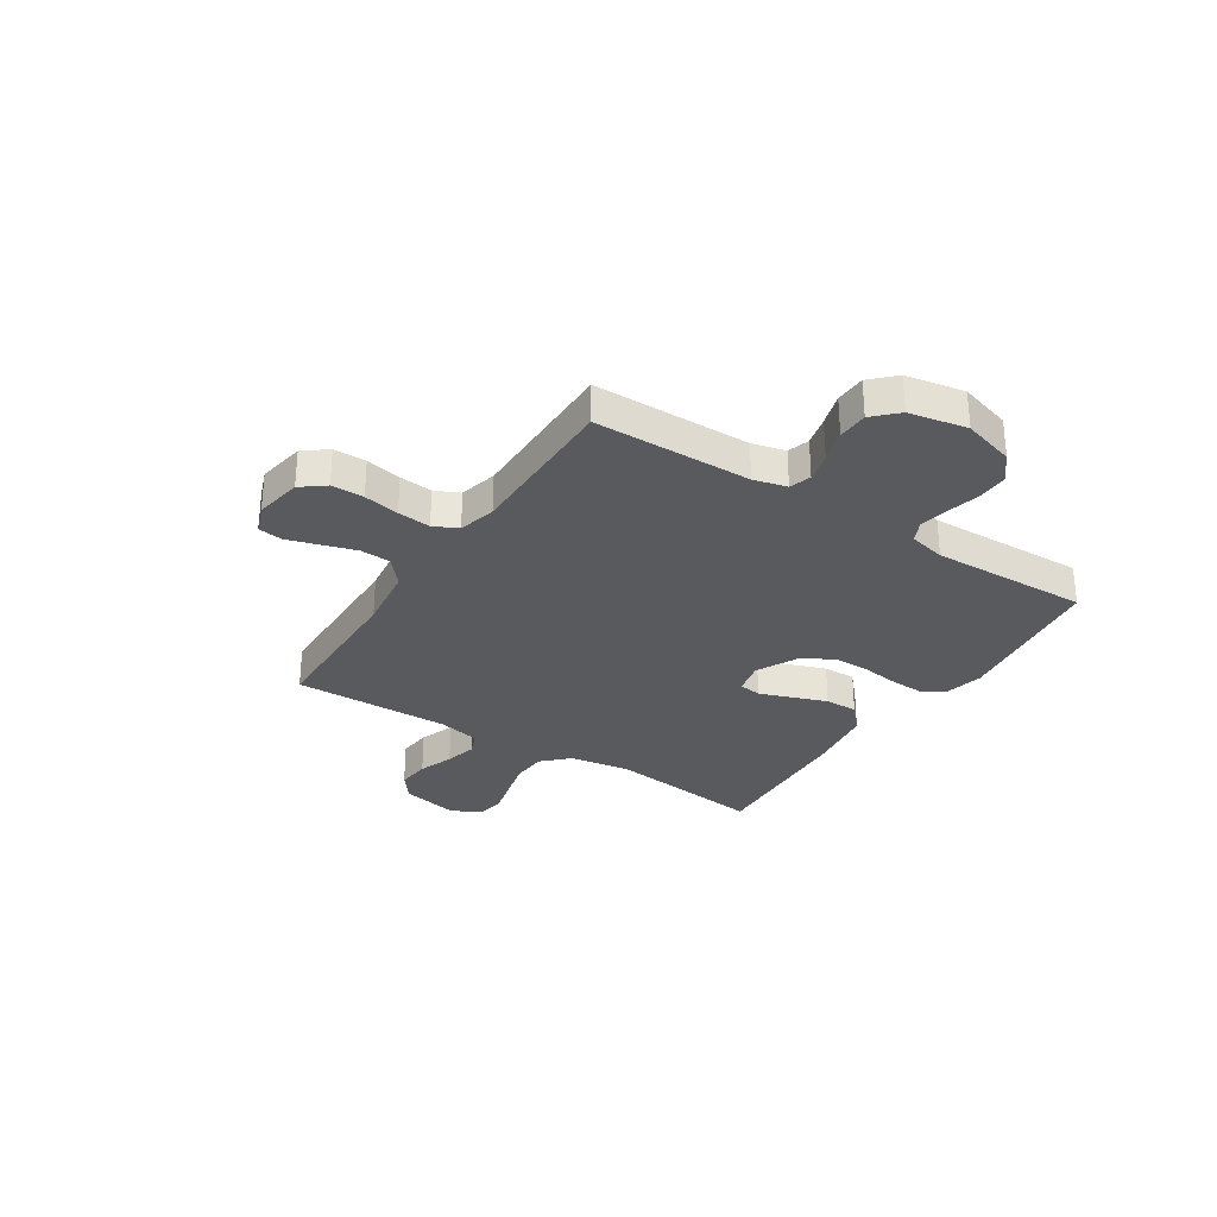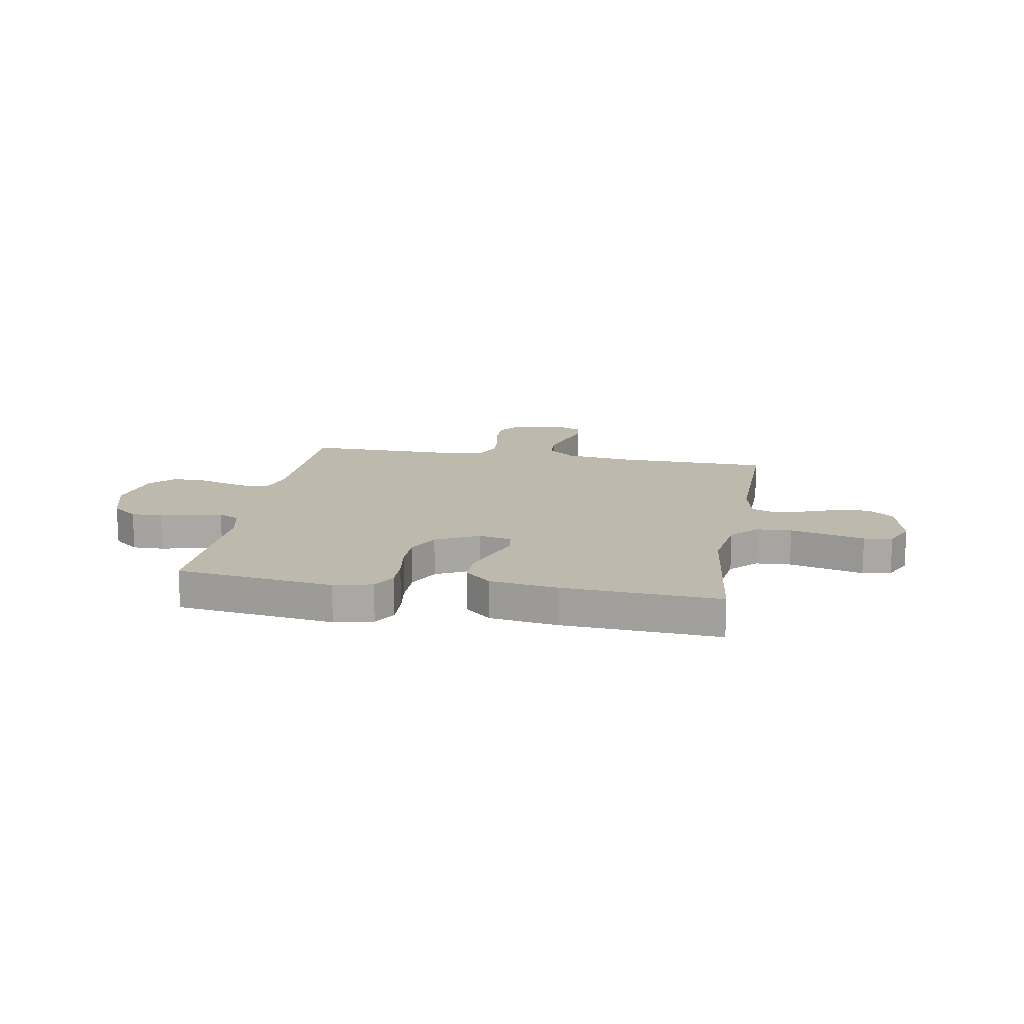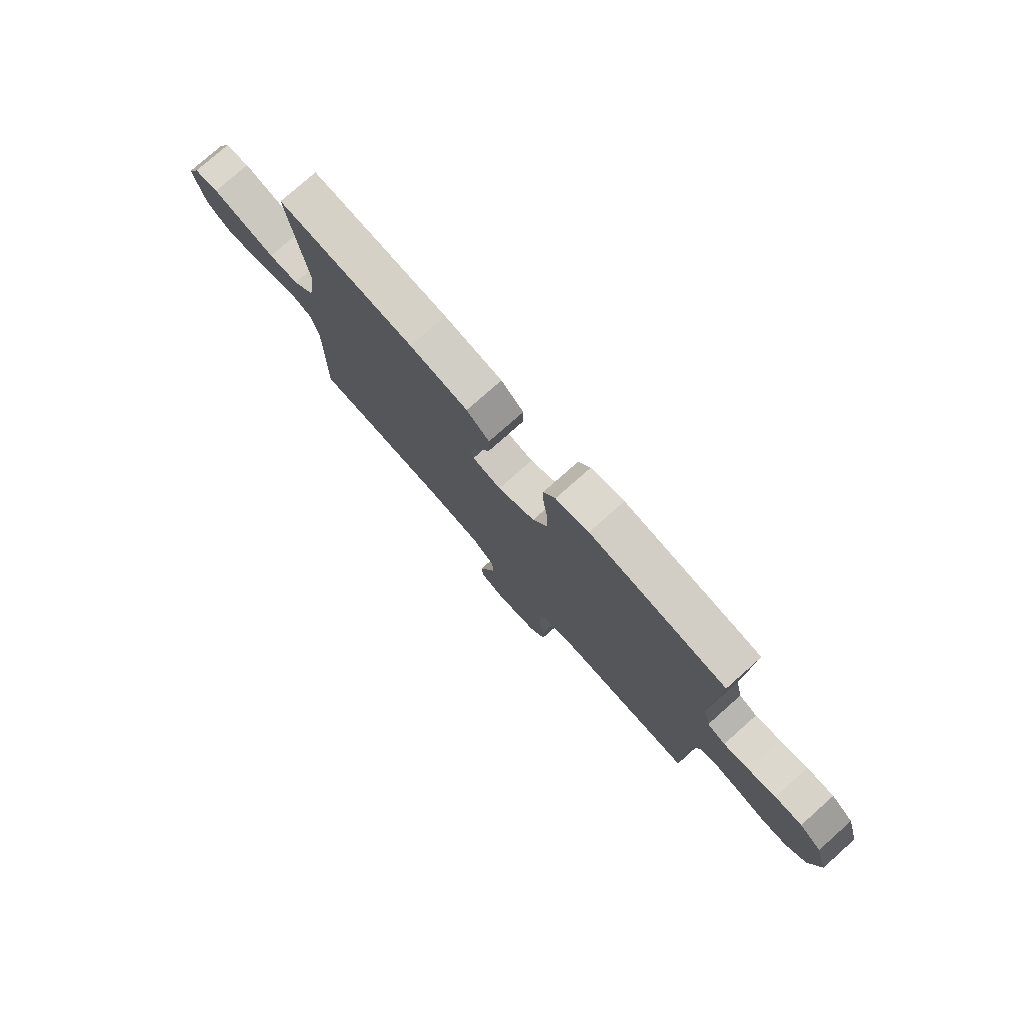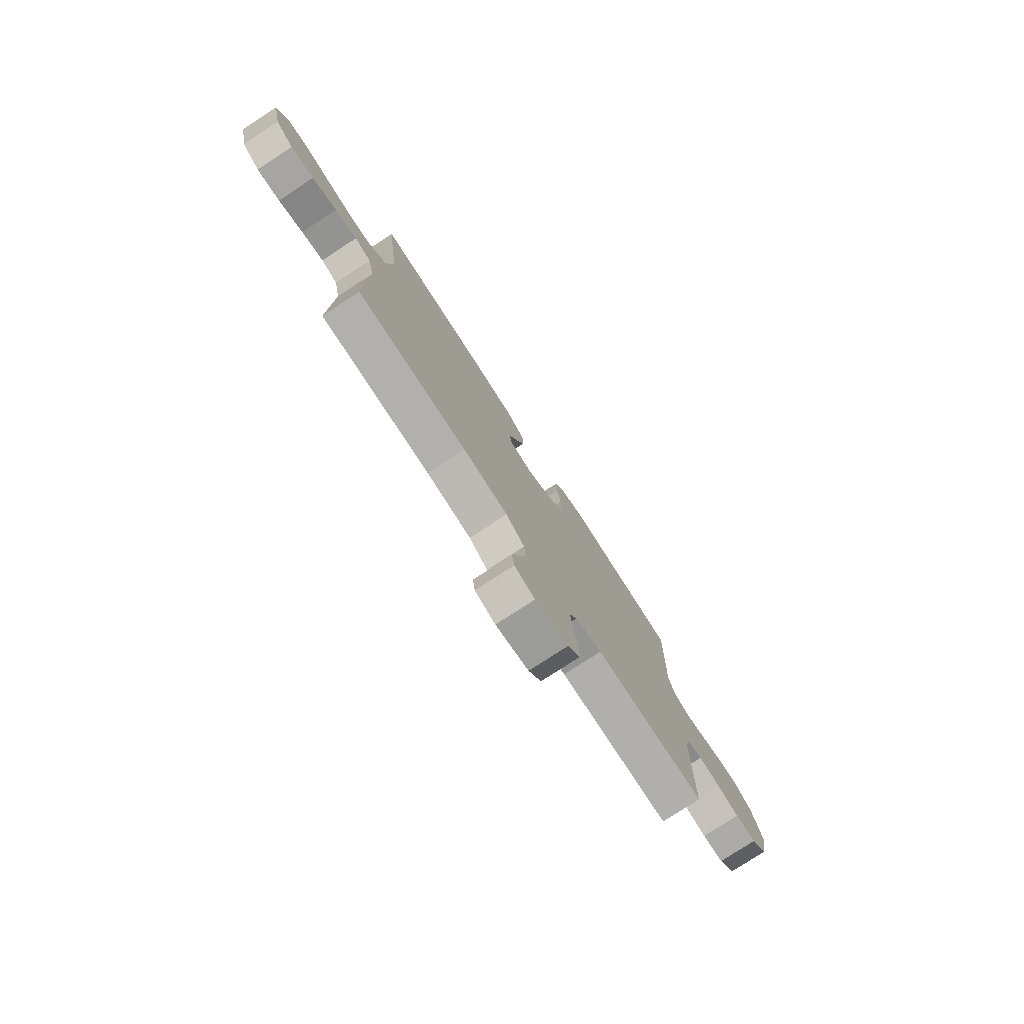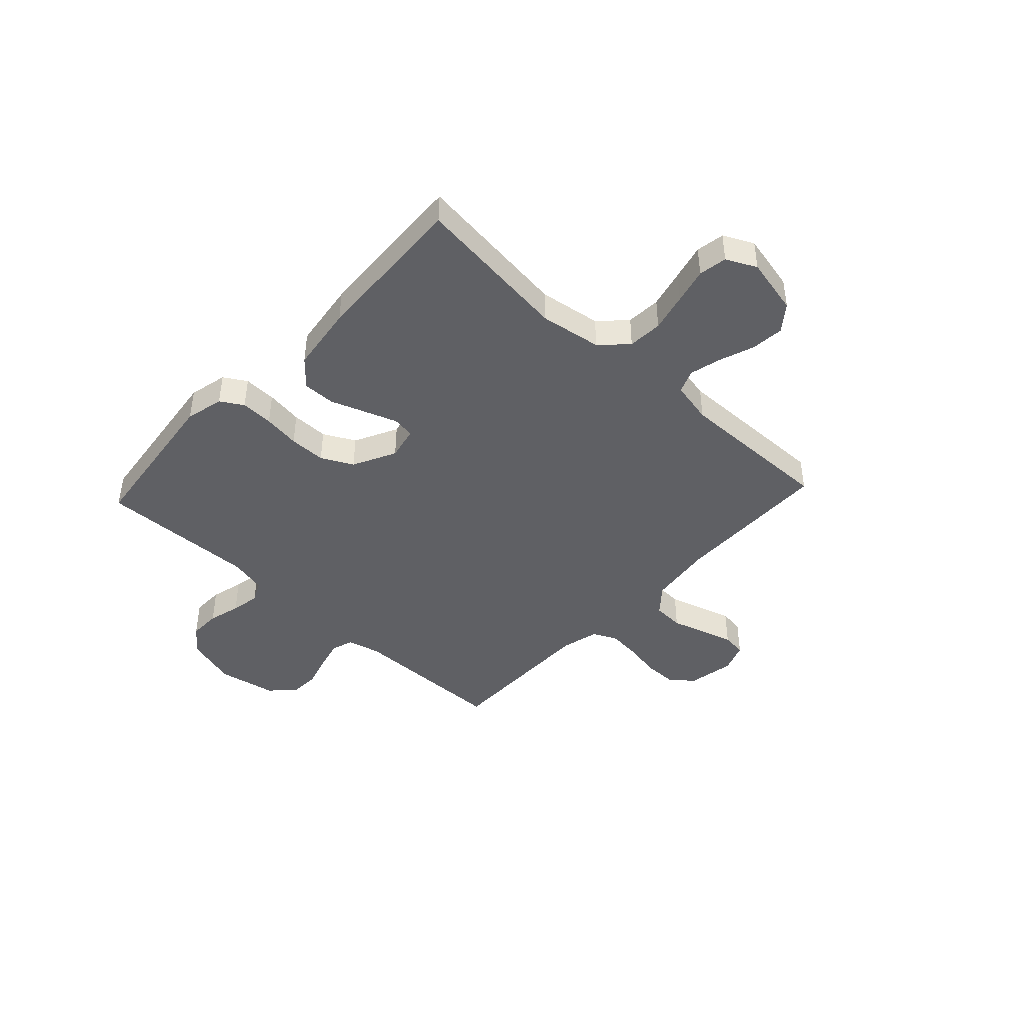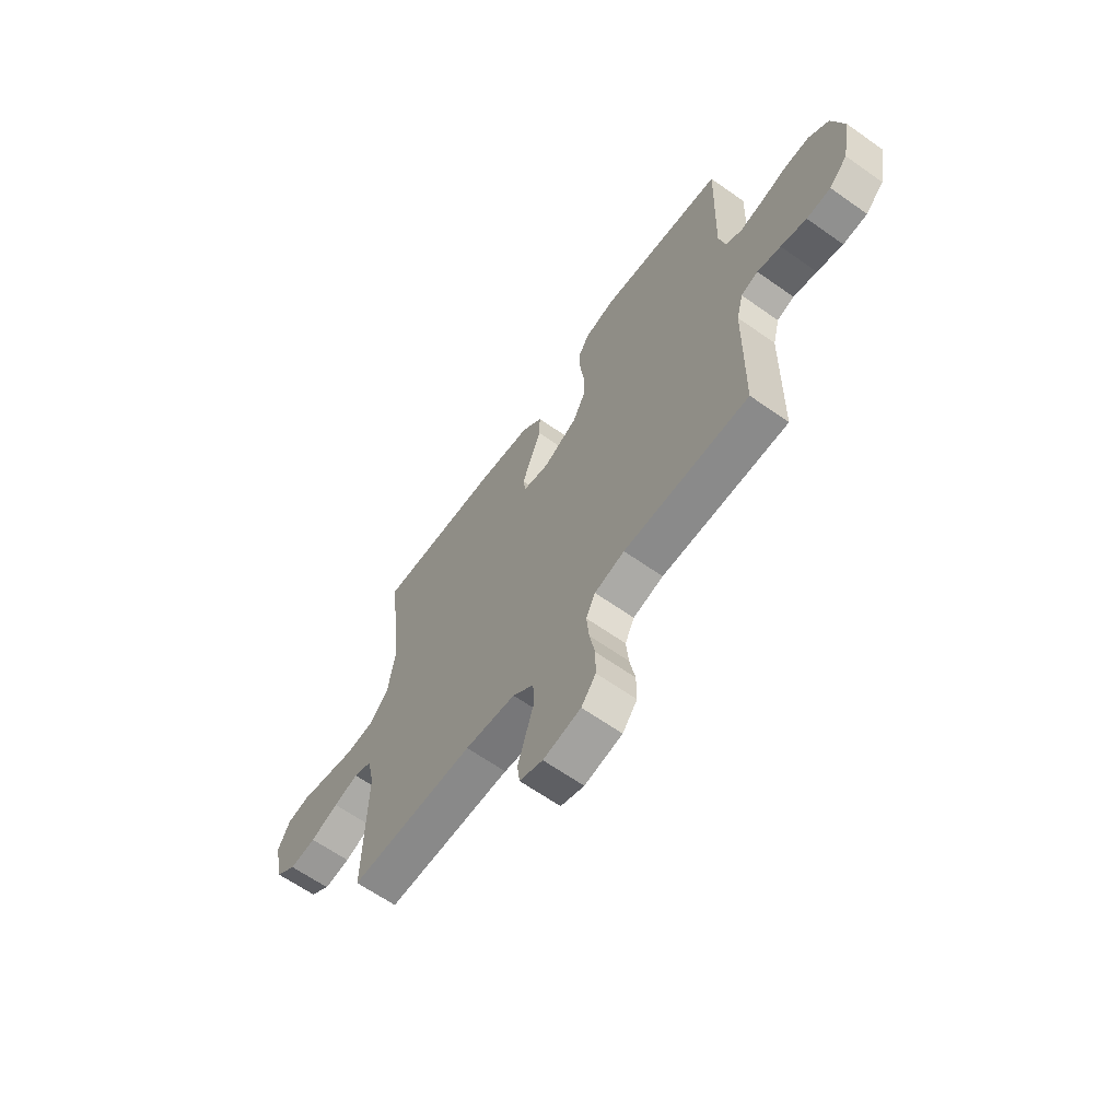
<metadata>
{"format":"obj","ext":"obj","renderer":"f3d","projection":"perspective","resolution":1024,"background":"white","views":[{"elev":-30.5,"azim":-122.9,"up":"+Y"},{"elev":15.1,"azim":9.9,"up":"+Y"},{"elev":77.6,"azim":-131.6,"up":"+Z"},{"elev":-78.0,"azim":123.2,"up":"+Z"},{"elev":-43.7,"azim":47.0,"up":"+Y"},{"elev":-63.9,"azim":-125.5,"up":"+Z"}]}
</metadata>
<code>
v -0.5 0.07 -0.5
v -0.504 0.07 -0.2
v -0.52 0.07 -0.137
v -0.561 0.07 -0.124
v -0.617 0.07 -0.138
v -0.679 0.07 -0.157
v -0.737 0.07 -0.155
v -0.781 0.07 -0.111
v -0.802 0.07 0
v -0.773 0.07 0.099
v -0.724 0.07 0.138
v -0.664 0.07 0.137
v -0.602 0.07 0.121
v -0.547 0.07 0.111
v -0.507 0.07 0.13
v -0.491 0.07 0.2
v -0.5 0.07 0.5
v -0.2 0.07 0.538
v -0.127 0.07 0.521
v -0.101 0.07 0.478
v -0.103 0.07 0.416
v -0.113 0.07 0.346
v -0.113 0.07 0.276
v -0.082 0.07 0.216
v 0 0.07 0.175
v 0.063 0.07 0.189
v 0.069 0.07 0.232
v 0.047 0.07 0.293
v 0.023 0.07 0.359
v 0.022 0.07 0.421
v 0.072 0.07 0.466
v 0.2 0.07 0.484
v 0.5 0.07 0.5
v 0.464 0.07 0.2
v 0.482 0.07 0.083
v 0.53 0.07 0.035
v 0.596 0.07 0.031
v 0.669 0.07 0.049
v 0.737 0.07 0.066
v 0.791 0.07 0.057
v 0.819 0.07 0
v 0.795 0.07 -0.109
v 0.746 0.07 -0.147
v 0.683 0.07 -0.141
v 0.616 0.07 -0.117
v 0.556 0.07 -0.102
v 0.512 0.07 -0.12
v 0.495 0.07 -0.2
v 0.5 0.07 -0.5
v 0.2 0.07 -0.505
v 0.078 0.07 -0.521
v 0.027 0.07 -0.564
v 0.024 0.07 -0.623
v 0.044 0.07 -0.688
v 0.062 0.07 -0.748
v 0.056 0.07 -0.795
v 0 0.07 -0.816
v -0.09 0.07 -0.8
v -0.125 0.07 -0.755
v -0.125 0.07 -0.693
v -0.112 0.07 -0.625
v -0.106 0.07 -0.562
v -0.128 0.07 -0.516
v -0.2 0.07 -0.498
v -0.5 0 -0.5
v -0.504 0 -0.2
v -0.52 0 -0.137
v -0.561 0 -0.124
v -0.617 0 -0.138
v -0.679 0 -0.157
v -0.737 0 -0.155
v -0.781 0 -0.111
v -0.802 0 0
v -0.773 0 0.099
v -0.724 0 0.138
v -0.664 0 0.137
v -0.602 0 0.121
v -0.547 0 0.111
v -0.507 0 0.13
v -0.491 0 0.2
v -0.5 0 0.5
v -0.2 0 0.538
v -0.127 0 0.521
v -0.101 0 0.478
v -0.103 0 0.416
v -0.113 0 0.346
v -0.113 0 0.276
v -0.082 0 0.216
v 0 0 0.175
v 0.063 0 0.189
v 0.069 0 0.232
v 0.047 0 0.293
v 0.023 0 0.359
v 0.022 0 0.421
v 0.072 0 0.466
v 0.2 0 0.484
v 0.5 0 0.5
v 0.464 0 0.2
v 0.482 0 0.083
v 0.53 0 0.035
v 0.596 0 0.031
v 0.669 0 0.049
v 0.737 0 0.066
v 0.791 0 0.057
v 0.819 0 0
v 0.795 0 -0.109
v 0.746 0 -0.147
v 0.683 0 -0.141
v 0.616 0 -0.117
v 0.556 0 -0.102
v 0.512 0 -0.12
v 0.495 0 -0.2
v 0.5 0 -0.5
v 0.2 0 -0.505
v 0.078 0 -0.521
v 0.027 0 -0.564
v 0.024 0 -0.623
v 0.044 0 -0.688
v 0.062 0 -0.748
v 0.056 0 -0.795
v 0 0 -0.816
v -0.09 0 -0.8
v -0.125 0 -0.755
v -0.125 0 -0.693
v -0.112 0 -0.625
v -0.106 0 -0.562
v -0.128 0 -0.516
v -0.2 0 -0.498
f 59 60 61
f 58 59 61
f 57 58 61
f 56 57 61
f 55 56 61
f 54 55 61
f 53 54 61
f 52 53 61 62
f 51 52 62 63
f 48 49 50
f 51 63 64
f 50 51 64
f 48 50 64
f 47 48 64
f 43 44 45
f 42 43 45
f 41 42 45
f 40 41 45
f 39 40 45
f 38 39 45
f 37 38 45 46
f 36 37 46 47
f 32 33 34
f 31 32 34
f 30 31 34
f 29 30 34
f 28 29 34
f 27 28 34 35
f 35 36 47
f 27 35 47
f 26 27 47
f 20 21 22
f 19 20 22
f 18 19 22
f 17 18 22
f 16 17 22
f 15 16 22 23
f 14 15 23 24
f 11 12 13
f 10 11 13
f 9 10 13
f 8 9 13
f 7 8 13
f 6 7 13
f 5 6 13
f 4 5 13 14
f 14 24 25
f 4 14 25
f 3 4 25
f 64 1 2
f 26 47 64
f 25 26 64
f 3 25 64
f 2 3 64
f 125 124 123
f 125 123 122
f 125 122 121
f 125 121 120
f 125 120 119
f 125 119 118
f 125 118 117
f 126 125 117 116
f 127 126 116 115
f 114 113 112
f 128 127 115
f 128 115 114
f 128 114 112
f 128 112 111
f 109 108 107
f 109 107 106
f 109 106 105
f 109 105 104
f 109 104 103
f 109 103 102
f 110 109 102 101
f 111 110 101 100
f 98 97 96
f 98 96 95
f 98 95 94
f 98 94 93
f 98 93 92
f 99 98 92 91
f 111 100 99
f 111 99 91
f 111 91 90
f 86 85 84
f 86 84 83
f 86 83 82
f 86 82 81
f 86 81 80
f 87 86 80 79
f 88 87 79 78
f 77 76 75
f 77 75 74
f 77 74 73
f 77 73 72
f 77 72 71
f 77 71 70
f 77 70 69
f 78 77 69 68
f 89 88 78
f 89 78 68
f 89 68 67
f 66 65 128
f 128 111 90
f 128 90 89
f 128 89 67
f 128 67 66
f 1 65 66 2
f 2 66 67 3
f 3 67 68 4
f 4 68 69 5
f 5 69 70 6
f 6 70 71 7
f 7 71 72 8
f 8 72 73 9
f 9 73 74 10
f 10 74 75 11
f 11 75 76 12
f 12 76 77 13
f 13 77 78 14
f 14 78 79 15
f 15 79 80 16
f 16 80 81 17
f 17 81 82 18
f 18 82 83 19
f 19 83 84 20
f 20 84 85 21
f 21 85 86 22
f 22 86 87 23
f 23 87 88 24
f 24 88 89 25
f 25 89 90 26
f 26 90 91 27
f 27 91 92 28
f 28 92 93 29
f 29 93 94 30
f 30 94 95 31
f 31 95 96 32
f 32 96 97 33
f 33 97 98 34
f 34 98 99 35
f 35 99 100 36
f 36 100 101 37
f 37 101 102 38
f 38 102 103 39
f 39 103 104 40
f 40 104 105 41
f 41 105 106 42
f 42 106 107 43
f 43 107 108 44
f 44 108 109 45
f 45 109 110 46
f 46 110 111 47
f 47 111 112 48
f 48 112 113 49
f 49 113 114 50
f 50 114 115 51
f 51 115 116 52
f 52 116 117 53
f 53 117 118 54
f 54 118 119 55
f 55 119 120 56
f 56 120 121 57
f 57 121 122 58
f 58 122 123 59
f 59 123 124 60
f 60 124 125 61
f 61 125 126 62
f 62 126 127 63
f 63 127 128 64
f 64 128 65 1

</code>
